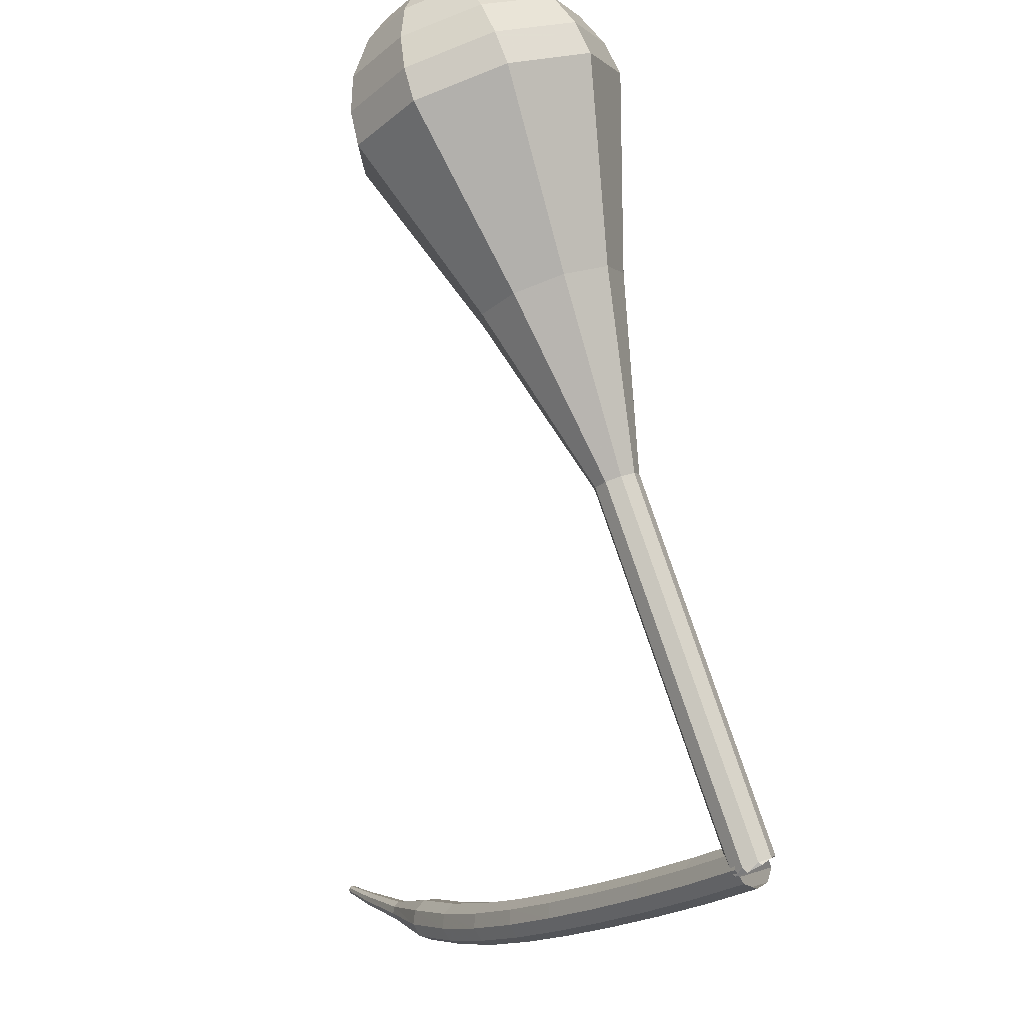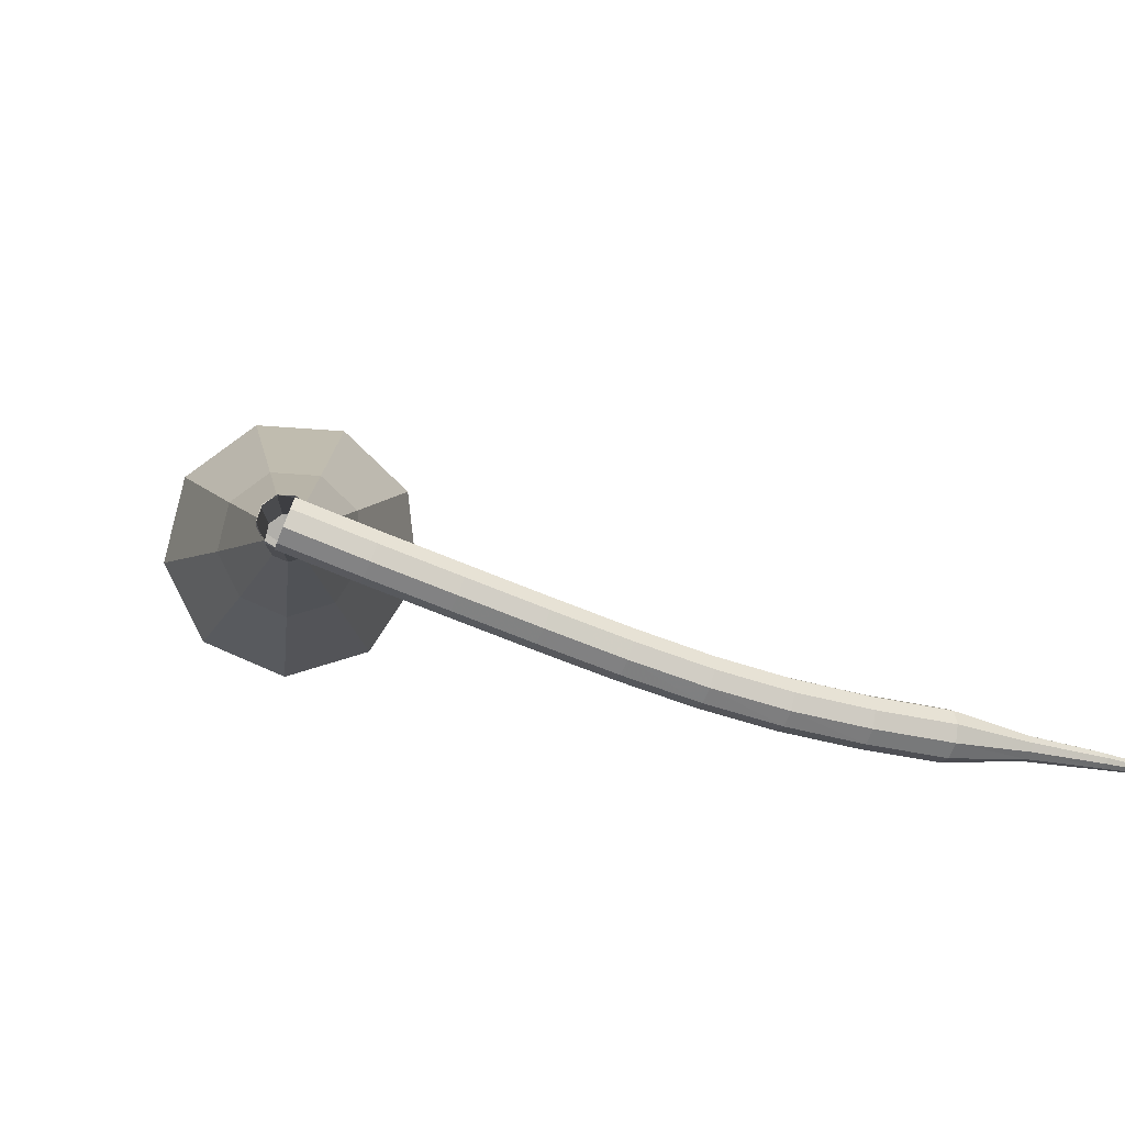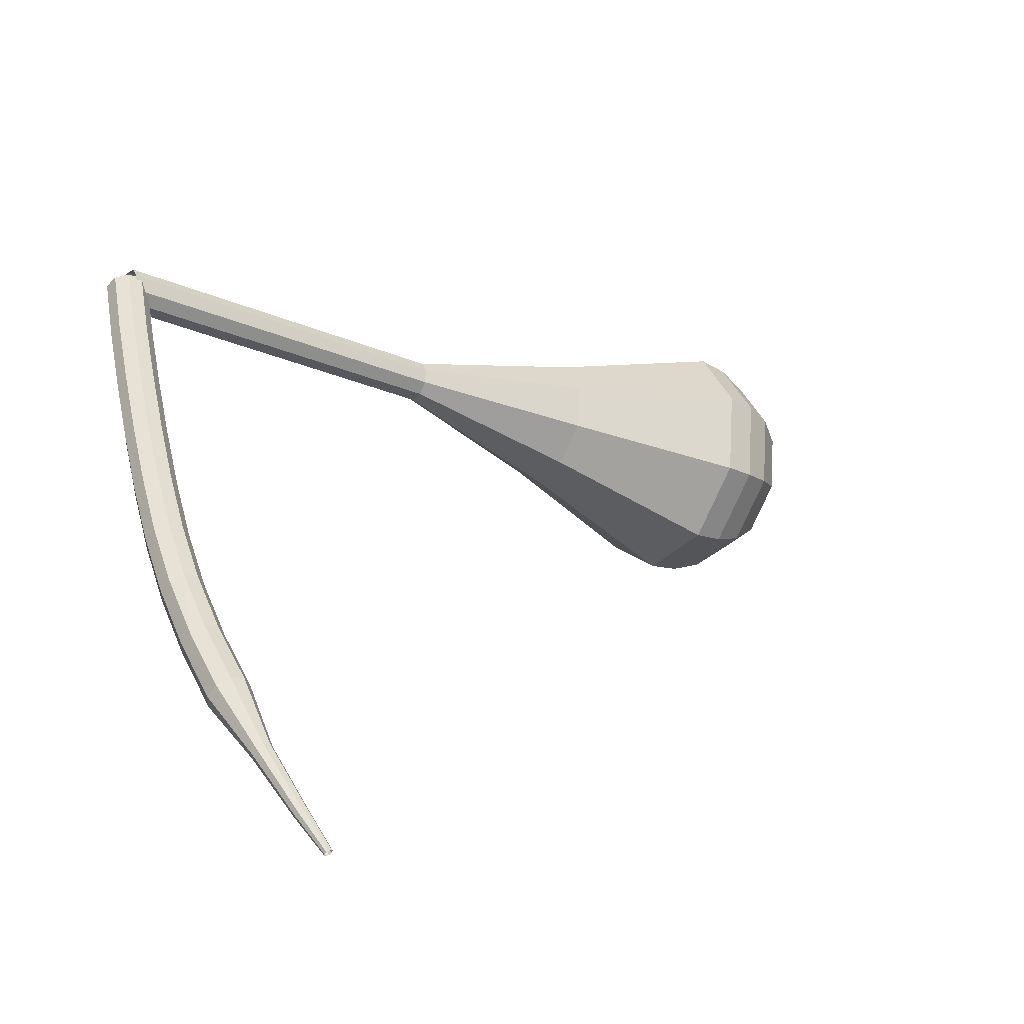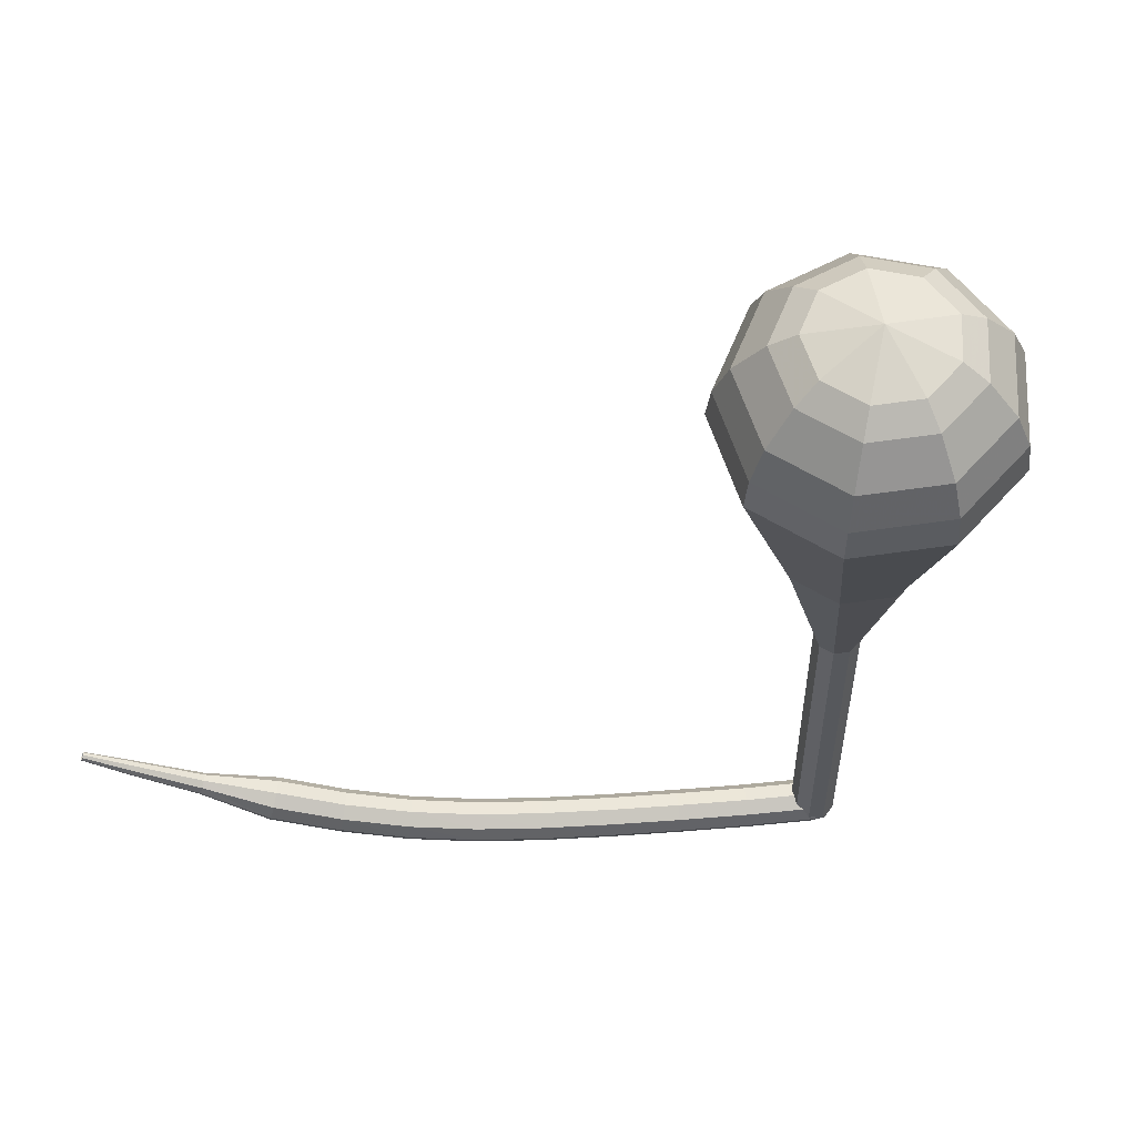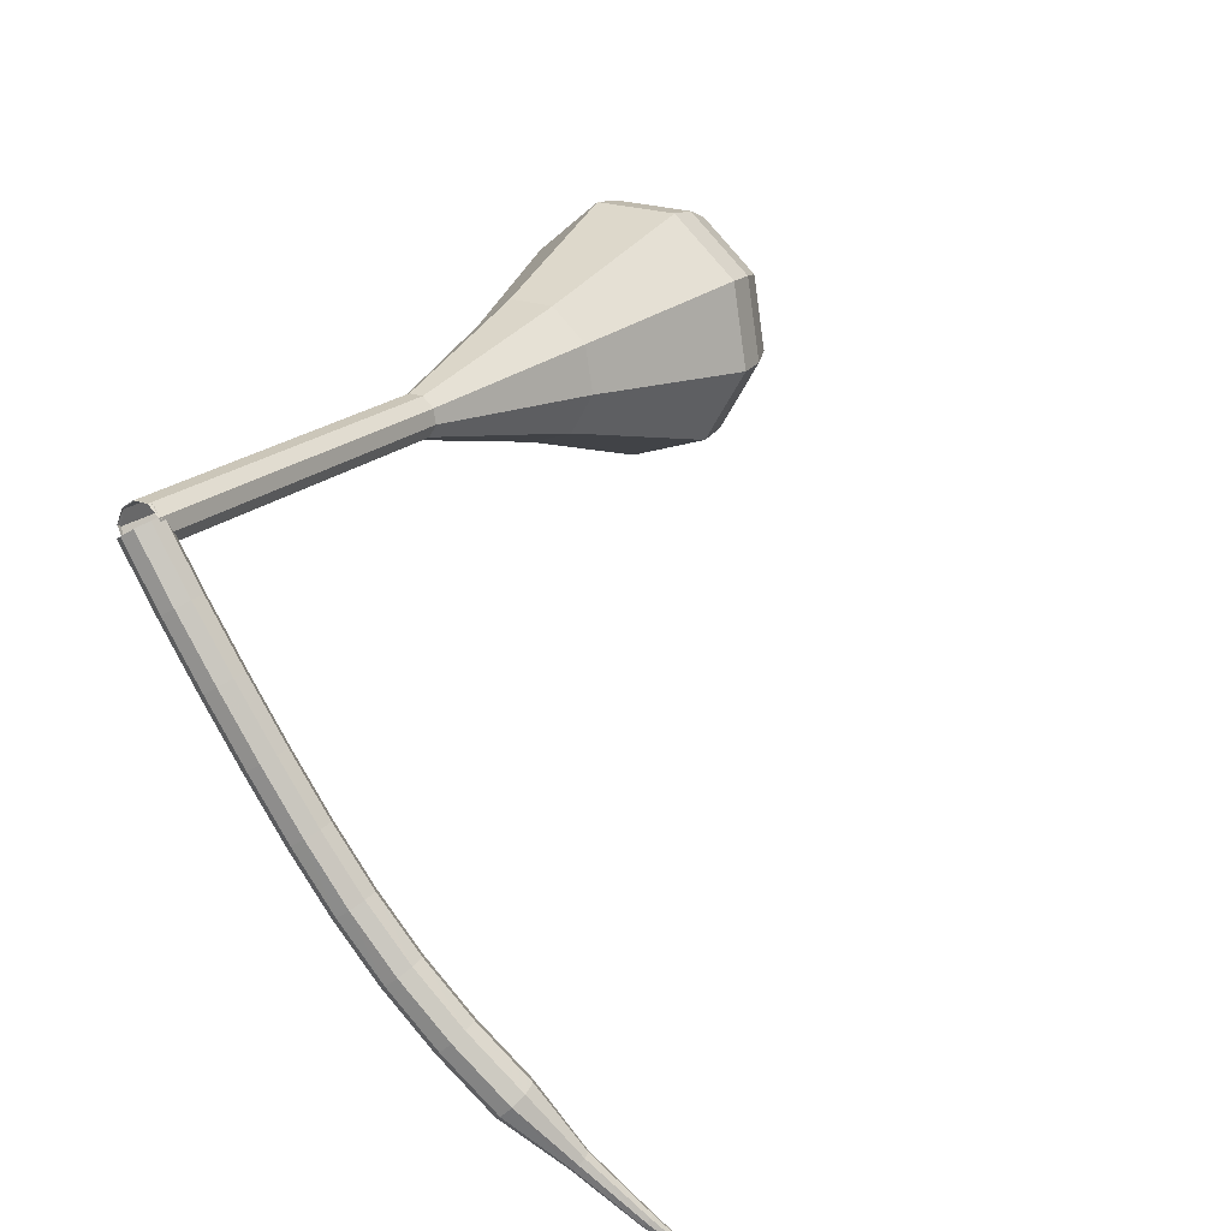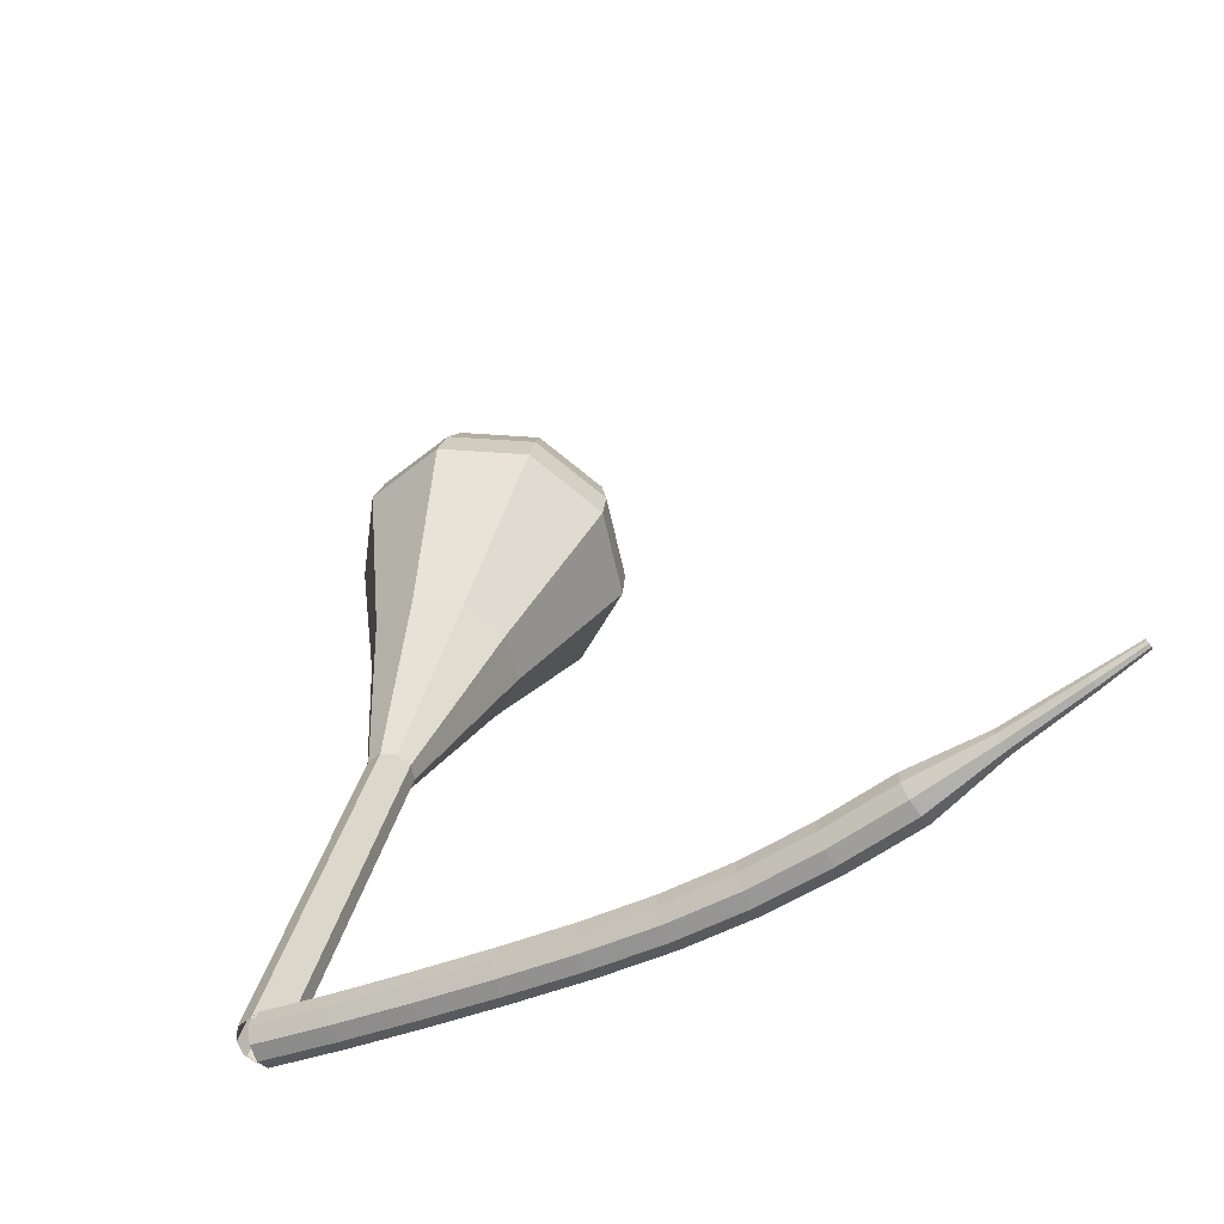
<metadata>
{"format":"obj","ext":"obj","renderer":"f3d","projection":"perspective","resolution":1024,"background":"white","views":[{"elev":-19.8,"azim":100.0,"up":"+Z"},{"elev":-70.5,"azim":-157.2,"up":"+Z"},{"elev":5.4,"azim":-106.8,"up":"+Y"},{"elev":39.4,"azim":39.4,"up":"+Z"},{"elev":40.8,"azim":-132.2,"up":"+Y"},{"elev":-40.5,"azim":-108.5,"up":"+Z"}]}
</metadata>
<code>
g tube1
v 143.9 156 95.26
v 144.2 155.8 94.46
v 144.7 155.3 94.03
v 145.3 154.7 94.18
v 145.7 154.2 94.83
v 145.7 154.2 95.69
v 145.2 154.6 96.34
v 144.6 155.2 96.49
v 144.1 155.7 96.06
v 143.9 156 95.26
v 141.1 153.1 95.12
v 141.4 152.9 94.32
v 141.9 152.4 93.89
v 142.5 151.8 94.04
v 142.9 151.4 94.7
v 142.8 151.4 95.55
v 142.4 151.8 96.21
v 141.8 152.4 96.35
v 141.3 152.9 95.93
v 141.1 153.1 95.12
v 138.3 150.3 95.08
v 138.5 150.1 94.28
v 139 149.6 93.85
v 139.6 149 94
v 140 148.6 94.66
v 140 148.6 95.51
v 139.6 149 96.17
v 139 149.6 96.32
v 138.5 150.1 95.89
v 138.3 150.3 95.08
v 135.5 147.5 95.12
v 135.7 147.2 94.32
v 136.2 146.7 93.89
v 136.8 146.1 94.04
v 137.2 145.8 94.69
v 137.2 145.8 95.55
v 136.8 146.2 96.2
v 136.3 146.8 96.35
v 135.7 147.3 95.92
v 135.5 147.5 95.12
v 132.8 144.7 95.23
v 132.9 144.5 94.43
v 133.4 143.9 94
v 134 143.3 94.15
v 134.4 143 94.81
v 134.5 143 95.66
v 134.1 143.4 96.31
v 133.5 144 96.46
v 133 144.5 96.04
v 132.8 144.7 95.23
v 130 142 95.45
v 130.2 141.8 94.65
v 130.7 141.2 94.22
v 131.3 140.6 94.37
v 131.7 140.3 95.03
v 131.7 140.3 95.88
v 131.4 140.7 96.53
v 130.8 141.4 96.68
v 130.3 141.9 96.25
v 130 142 95.45
v 127.3 139.5 95.83
v 127.4 139.3 95.04
v 127.8 138.7 94.61
v 128.4 138 94.76
v 128.8 137.7 95.41
v 128.9 137.7 96.26
v 128.6 138.2 96.91
v 128.1 138.9 97.06
v 127.5 139.4 96.63
v 127.3 139.5 95.83
v 124.4 137.1 96.44
v 124.4 136.8 95.65
v 124.8 136.2 95.23
v 125.4 135.6 95.38
v 125.8 135.2 96.02
v 126 135.3 96.86
v 125.7 135.8 97.5
v 125.2 136.5 97.65
v 124.7 137 97.23
v 124.4 137.1 96.44
v 121.3 134.7 97.31
v 121.3 134.4 96.53
v 121.7 133.7 96.12
v 122.3 133.1 96.26
v 122.7 132.8 96.9
v 122.9 132.9 97.73
v 122.7 133.4 98.36
v 122.2 134.1 98.51
v 121.6 134.6 98.09
v 121.3 134.7 97.31
v 118.5 131.7 98.47
v 118.5 131.5 98.09
v 118.7 131.2 97.89
v 119 130.9 97.96
v 119.3 130.7 98.27
v 119.4 130.8 98.68
v 119.3 131.1 98.99
v 119 131.4 99.06
v 118.7 131.6 98.86
v 118.5 131.7 98.47
v 115.6 128.8 99.9
v 115.6 128.7 99.65
v 115.7 128.5 99.51
v 115.9 128.3 99.56
v 116.1 128.2 99.76
v 116.2 128.3 100
v 116.1 128.5 100.2
v 115.9 128.7 100.3
v 115.7 128.8 100.1
v 115.6 128.8 99.9
v 113.9 127 100.9
v 113.9 126.9 100.8
v 114 126.8 100.7
v 114.1 126.7 100.7
v 114.2 126.6 100.8
v 114.2 126.7 101
v 114.2 126.8 101.1
v 114.1 126.9 101.1
v 114 127 101
v 113.9 127 100.9
f 1 2 12
f 12 11 1
f 2 3 13
f 13 12 2
f 3 4 14
f 14 13 3
f 4 5 15
f 15 14 4
f 5 6 16
f 16 15 5
f 6 7 17
f 17 16 6
f 7 8 18
f 18 17 7
f 8 9 19
f 19 18 8
f 9 10 20
f 20 19 9
f 11 12 22
f 22 21 11
f 12 13 23
f 23 22 12
f 13 14 24
f 24 23 13
f 14 15 25
f 25 24 14
f 15 16 26
f 26 25 15
f 16 17 27
f 27 26 16
f 17 18 28
f 28 27 17
f 18 19 29
f 29 28 18
f 19 20 30
f 30 29 19
f 21 22 32
f 32 31 21
f 22 23 33
f 33 32 22
f 23 24 34
f 34 33 23
f 24 25 35
f 35 34 24
f 25 26 36
f 36 35 25
f 26 27 37
f 37 36 26
f 27 28 38
f 38 37 27
f 28 29 39
f 39 38 28
f 29 30 40
f 40 39 29
f 31 32 42
f 42 41 31
f 32 33 43
f 43 42 32
f 33 34 44
f 44 43 33
f 34 35 45
f 45 44 34
f 35 36 46
f 46 45 35
f 36 37 47
f 47 46 36
f 37 38 48
f 48 47 37
f 38 39 49
f 49 48 38
f 39 40 50
f 50 49 39
f 41 42 52
f 52 51 41
f 42 43 53
f 53 52 42
f 43 44 54
f 54 53 43
f 44 45 55
f 55 54 44
f 45 46 56
f 56 55 45
f 46 47 57
f 57 56 46
f 47 48 58
f 58 57 47
f 48 49 59
f 59 58 48
f 49 50 60
f 60 59 49
f 51 52 62
f 62 61 51
f 52 53 63
f 63 62 52
f 53 54 64
f 64 63 53
f 54 55 65
f 65 64 54
f 55 56 66
f 66 65 55
f 56 57 67
f 67 66 56
f 57 58 68
f 68 67 57
f 58 59 69
f 69 68 58
f 59 60 70
f 70 69 59
f 61 62 72
f 72 71 61
f 62 63 73
f 73 72 62
f 63 64 74
f 74 73 63
f 64 65 75
f 75 74 64
f 65 66 76
f 76 75 65
f 66 67 77
f 77 76 66
f 67 68 78
f 78 77 67
f 68 69 79
f 79 78 68
f 69 70 80
f 80 79 69
f 71 72 82
f 82 81 71
f 72 73 83
f 83 82 72
f 73 74 84
f 84 83 73
f 74 75 85
f 85 84 74
f 75 76 86
f 86 85 75
f 76 77 87
f 87 86 76
f 77 78 88
f 88 87 77
f 78 79 89
f 89 88 78
f 79 80 90
f 90 89 79
f 81 82 92
f 92 91 81
f 82 83 93
f 93 92 82
f 83 84 94
f 94 93 83
f 84 85 95
f 95 94 84
f 85 86 96
f 96 95 85
f 86 87 97
f 97 96 86
f 87 88 98
f 98 97 87
f 88 89 99
f 99 98 88
f 89 90 100
f 100 99 89
f 91 92 102
f 102 101 91
f 92 93 103
f 103 102 92
f 93 94 104
f 104 103 93
f 94 95 105
f 105 104 94
f 95 96 106
f 106 105 95
f 96 97 107
f 107 106 96
f 97 98 108
f 108 107 97
f 98 99 109
f 109 108 98
f 99 100 110
f 110 109 99
f 101 102 112
f 112 111 101
f 102 103 113
f 113 112 102
f 103 104 114
f 114 113 103
f 104 105 115
f 115 114 104
f 105 106 116
f 116 115 105
f 106 107 117
f 117 116 106
f 107 108 118
f 118 117 107
f 108 109 119
f 119 118 108
f 109 110 120
f 120 119 109
v 143.9 154.2 95.26
v 144.6 153.9 94.8
v 145.4 154.2 94.55
v 145.9 154.9 94.64
v 145.9 155.7 95.01
v 145.4 156.1 95.51
v 144.7 156.1 95.89
v 144 155.6 95.97
v 143.7 154.9 95.73
v 143.9 154.2 95.26
v 143.8 154.3 95.26
v 144.5 153.9 94.97
v 145.4 154 94.81
v 145.9 154.6 94.87
v 146 155.5 95.11
v 145.5 156.1 95.42
v 144.7 156.2 95.66
v 144 155.9 95.71
v 143.6 155.1 95.55
v 143.8 154.3 95.26
v 145 152.8 100.1
v 145.7 152.4 99.81
v 146.5 152.5 99.66
v 147.1 153.1 99.71
v 147.2 154 99.95
v 146.7 154.6 100.3
v 145.9 154.7 100.5
v 145.1 154.3 100.6
v 144.8 153.6 100.4
v 145 152.8 100.1
v 146.1 151.3 104.9
v 146.8 150.9 104.7
v 147.6 151 104.5
v 148.2 151.6 104.6
v 148.3 152.4 104.8
v 147.8 153.1 105.1
v 147 153.2 105.3
v 146.3 152.8 105.4
v 145.9 152.1 105.2
v 146.1 151.3 104.9
v 147.3 149.8 109.8
v 148 149.4 109.5
v 148.8 149.5 109.3
v 149.4 150.1 109.4
v 149.4 150.9 109.6
v 149 151.6 109.9
v 148.2 151.7 110.2
v 147.4 151.3 110.2
v 147.1 150.6 110.1
v 147.3 149.8 109.8
v 148.4 148.3 114.6
v 149.1 147.9 114.3
v 149.9 148 114.2
v 150.5 148.6 114.2
v 150.6 149.4 114.5
v 150.1 150.1 114.8
v 149.3 150.2 115
v 148.6 149.8 115.1
v 148.2 149.1 114.9
v 148.4 148.3 114.6
v 148.5 143.6 124.3
v 150.7 142.2 123.4
v 153.4 142.6 122.9
v 155.3 144.6 123
v 155.5 147.3 123.8
v 153.9 149.3 124.8
v 151.3 149.8 125.6
v 148.9 148.5 125.8
v 147.8 146.1 125.3
v 148.5 143.6 124.3
v 148 138.5 134
v 152.1 135.9 132.2
v 157.1 136.7 131.3
v 160.6 140.5 131.6
v 161.1 145.4 133.1
v 158.2 149.2 134.9
v 153.3 150.1 136.4
v 148.8 147.7 136.7
v 146.7 143.1 135.8
v 148 138.5 134
v 148.6 138.1 135.7
v 152.6 135.6 134
v 157.4 136.4 133.1
v 160.8 140 133.5
v 161.2 144.7 134.8
v 158.4 148.4 136.7
v 153.8 149.3 138
v 149.4 147 138.4
v 147.4 142.6 137.4
v 148.6 138.1 135.7
v 149.7 138 137.5
v 153.2 135.8 136
v 157.5 136.5 135.2
v 160.6 139.7 135.4
v 160.9 144 136.7
v 158.4 147.3 138.3
v 154.2 148 139.5
v 150.3 146 139.8
v 148.5 142 139
v 149.7 138 137.5
v 151.3 138.4 139.2
v 154 136.7 138.1
v 157.3 137.2 137.5
v 159.6 139.7 137.7
v 159.9 142.9 138.6
v 158 145.4 139.9
v 154.8 146.1 140.8
v 151.8 144.5 141
v 150.4 141.4 140.4
v 151.3 138.4 139.2
v 152.6 138.9 140.1
v 154.5 137.7 139.3
v 157 138.1 138.8
v 158.7 139.9 139
v 158.9 142.2 139.7
v 157.5 144.1 140.6
v 155.1 144.5 141.3
v 152.9 143.4 141.4
v 151.9 141.1 141
v 152.6 138.9 140.1
v 155.7 140.8 141
v 155.7 140.8 141
v 155.7 140.8 141
v 155.7 140.8 141
v 155.7 140.8 141
v 155.7 140.8 141
v 155.7 140.8 141
v 155.7 140.8 141
v 155.7 140.8 141
v 155.7 140.8 141
f 121 122 132
f 132 131 121
f 122 123 133
f 133 132 122
f 123 124 134
f 134 133 123
f 124 125 135
f 135 134 124
f 125 126 136
f 136 135 125
f 126 127 137
f 137 136 126
f 127 128 138
f 138 137 127
f 128 129 139
f 139 138 128
f 129 130 140
f 140 139 129
f 131 132 142
f 142 141 131
f 132 133 143
f 143 142 132
f 133 134 144
f 144 143 133
f 134 135 145
f 145 144 134
f 135 136 146
f 146 145 135
f 136 137 147
f 147 146 136
f 137 138 148
f 148 147 137
f 138 139 149
f 149 148 138
f 139 140 150
f 150 149 139
f 141 142 152
f 152 151 141
f 142 143 153
f 153 152 142
f 143 144 154
f 154 153 143
f 144 145 155
f 155 154 144
f 145 146 156
f 156 155 145
f 146 147 157
f 157 156 146
f 147 148 158
f 158 157 147
f 148 149 159
f 159 158 148
f 149 150 160
f 160 159 149
f 151 152 162
f 162 161 151
f 152 153 163
f 163 162 152
f 153 154 164
f 164 163 153
f 154 155 165
f 165 164 154
f 155 156 166
f 166 165 155
f 156 157 167
f 167 166 156
f 157 158 168
f 168 167 157
f 158 159 169
f 169 168 158
f 159 160 170
f 170 169 159
f 161 162 172
f 172 171 161
f 162 163 173
f 173 172 162
f 163 164 174
f 174 173 163
f 164 165 175
f 175 174 164
f 165 166 176
f 176 175 165
f 166 167 177
f 177 176 166
f 167 168 178
f 178 177 167
f 168 169 179
f 179 178 168
f 169 170 180
f 180 179 169
f 171 172 182
f 182 181 171
f 172 173 183
f 183 182 172
f 173 174 184
f 184 183 173
f 174 175 185
f 185 184 174
f 175 176 186
f 186 185 175
f 176 177 187
f 187 186 176
f 177 178 188
f 188 187 177
f 178 179 189
f 189 188 178
f 179 180 190
f 190 189 179
f 181 182 192
f 192 191 181
f 182 183 193
f 193 192 182
f 183 184 194
f 194 193 183
f 184 185 195
f 195 194 184
f 185 186 196
f 196 195 185
f 186 187 197
f 197 196 186
f 187 188 198
f 198 197 187
f 188 189 199
f 199 198 188
f 189 190 200
f 200 199 189
f 191 192 202
f 202 201 191
f 192 193 203
f 203 202 192
f 193 194 204
f 204 203 193
f 194 195 205
f 205 204 194
f 195 196 206
f 206 205 195
f 196 197 207
f 207 206 196
f 197 198 208
f 208 207 197
f 198 199 209
f 209 208 198
f 199 200 210
f 210 209 199
f 201 202 212
f 212 211 201
f 202 203 213
f 213 212 202
f 203 204 214
f 214 213 203
f 204 205 215
f 215 214 204
f 205 206 216
f 216 215 205
f 206 207 217
f 217 216 206
f 207 208 218
f 218 217 207
f 208 209 219
f 219 218 208
f 209 210 220
f 220 219 209
f 211 212 222
f 222 221 211
f 212 213 223
f 223 222 212
f 213 214 224
f 224 223 213
f 214 215 225
f 225 224 214
f 215 216 226
f 226 225 215
f 216 217 227
f 227 226 216
f 217 218 228
f 228 227 217
f 218 219 229
f 229 228 218
f 219 220 230
f 230 229 219
f 221 222 232
f 232 231 221
f 222 223 233
f 233 232 222
f 223 224 234
f 234 233 223
f 224 225 235
f 235 234 224
f 225 226 236
f 236 235 225
f 226 227 237
f 237 236 226
f 227 228 238
f 238 237 227
f 228 229 239
f 239 238 228
f 229 230 240
f 240 239 229
f 231 232 242
f 242 241 231
f 232 233 243
f 243 242 232
f 233 234 244
f 244 243 233
f 234 235 245
f 245 244 234
f 235 236 246
f 246 245 235
f 236 237 247
f 247 246 236
f 237 238 248
f 248 247 237
f 238 239 249
f 249 248 238
f 239 240 250
f 250 249 239

</code>
